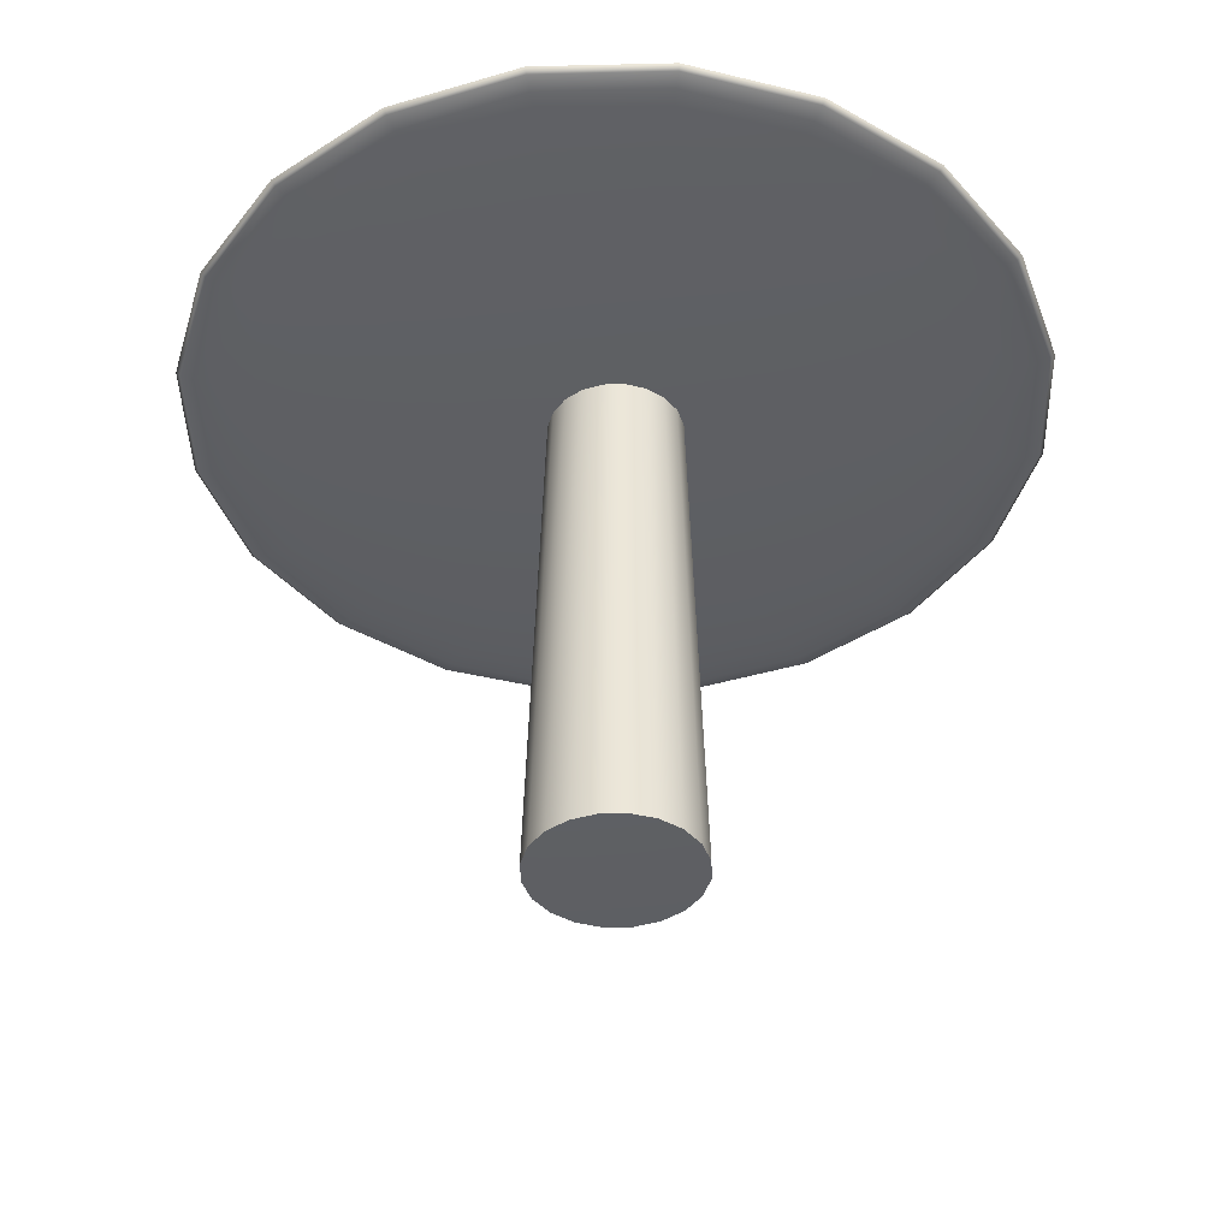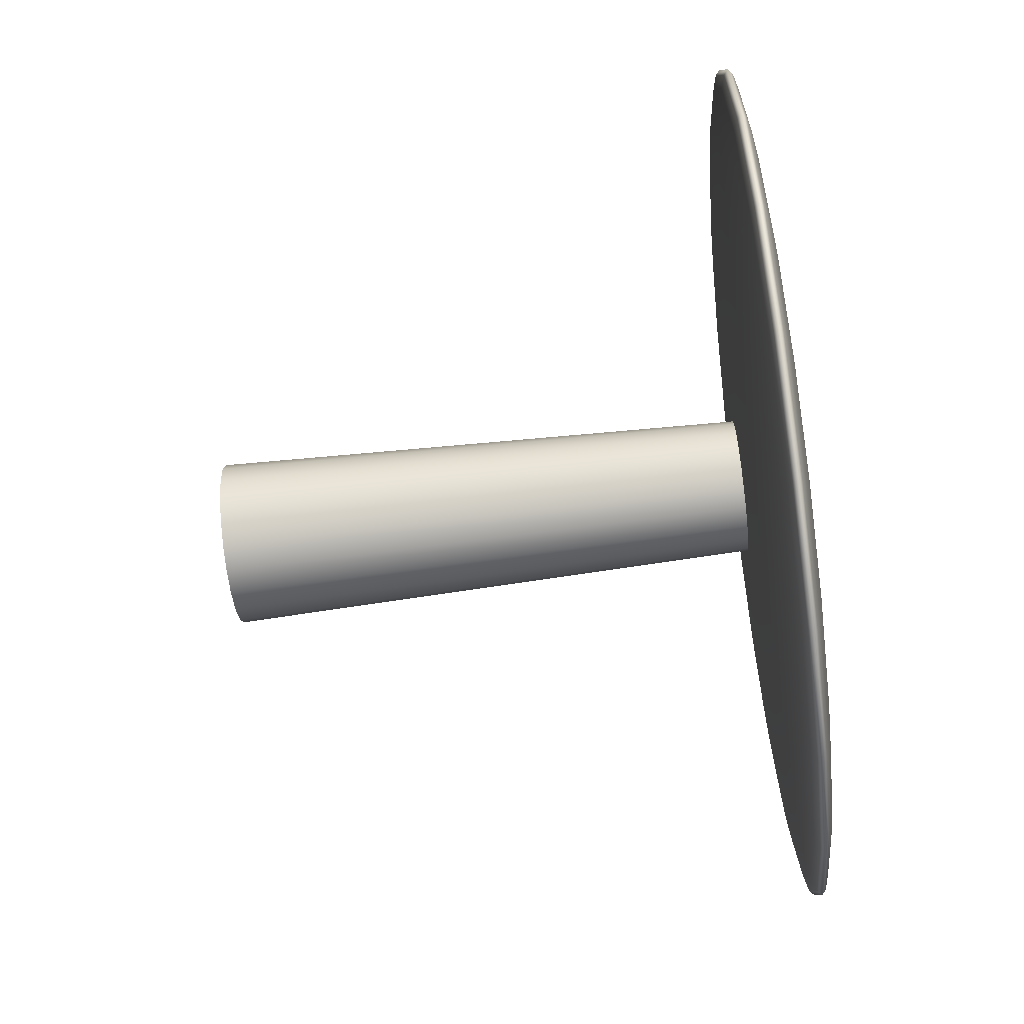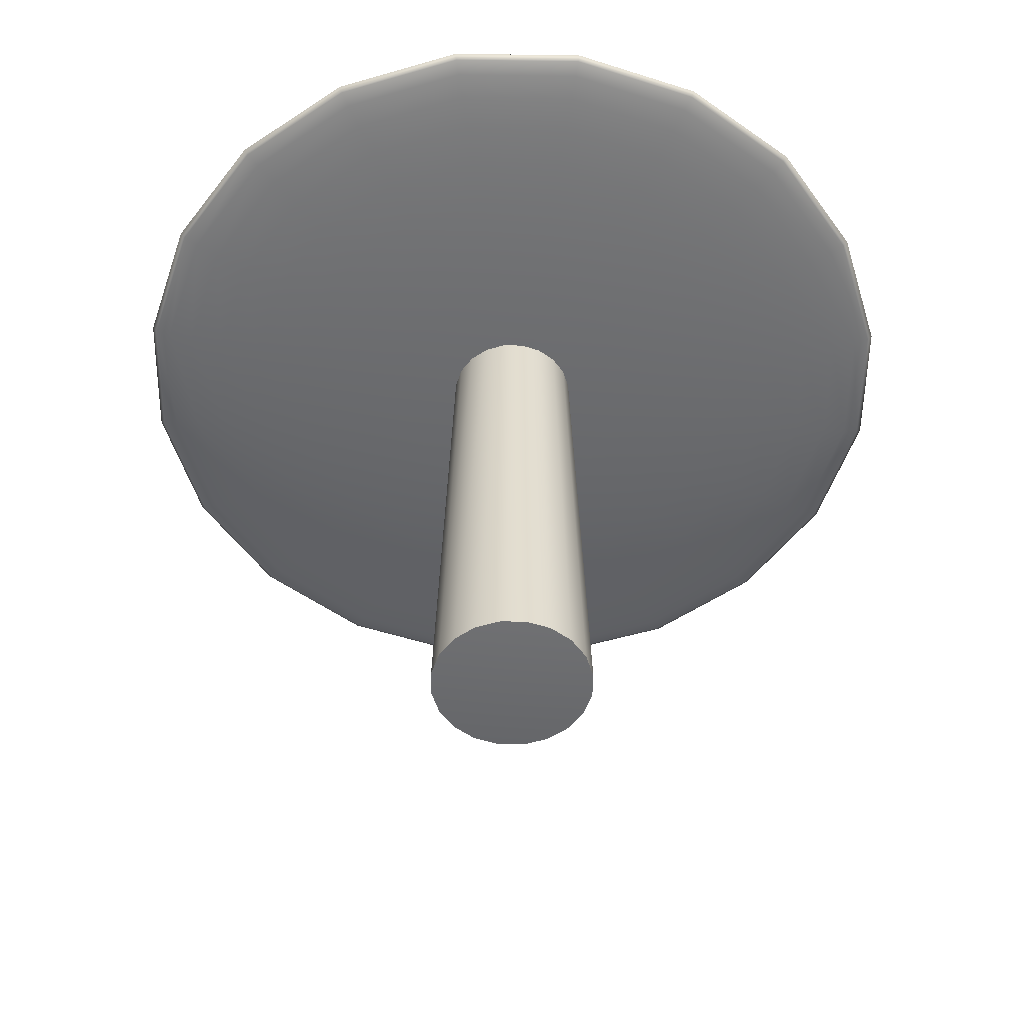
<metadata>
{"format":"obj","ext":"obj","renderer":"f3d","projection":"perspective","resolution":1024,"background":"white","views":[{"elev":-41.5,"azim":136.6,"up":"+Y"},{"elev":-71.4,"azim":96.9,"up":"+Z"},{"elev":-53.4,"azim":44.2,"up":"+Y"}]}
</metadata>
<code>
g default
v -3.06 3.583 -10.62
v -3.124 3.583 -10.75
v -3.224 3.583 -10.85
v -3.35 3.583 -10.91
v -3.49 3.583 -10.93
v -3.63 3.583 -10.91
v -3.756 3.583 -10.85
v -3.856 3.583 -10.75
v -3.92 3.583 -10.62
v -3.942 3.583 -10.48
v -3.92 3.583 -10.34
v -3.856 3.583 -10.21
v -3.756 3.583 -10.11
v -3.63 3.583 -10.05
v -3.49 3.583 -10.03
v -3.35 3.583 -10.05
v -3.224 3.583 -10.11
v -3.124 3.583 -10.21
v -3.06 3.583 -10.34
v -3.038 3.583 -10.48
v -2.64 3.587 -10.76
v -2.767 3.587 -11.01
v -2.965 3.587 -11.2
v -3.214 3.587 -11.33
v -3.49 3.587 -11.37
v -3.766 3.587 -11.33
v -4.015 3.587 -11.2
v -4.212 3.587 -11.01
v -4.339 3.587 -10.76
v -4.383 3.587 -10.48
v -4.339 3.587 -10.2
v -4.212 3.587 -9.956
v -4.015 3.587 -9.758
v -3.766 3.587 -9.631
v -3.49 3.587 -9.587
v -3.214 3.587 -9.631
v -2.965 3.587 -9.758
v -2.767 3.587 -9.956
v -2.64 3.587 -10.2
v -2.597 3.587 -10.48
v -2.242 3.599 -10.89
v -2.428 3.599 -11.25
v -2.719 3.599 -11.54
v -3.084 3.599 -11.73
v -3.49 3.599 -11.79
v -3.895 3.599 -11.73
v -4.261 3.599 -11.54
v -4.552 3.599 -11.25
v -4.738 3.599 -10.89
v -4.802 3.599 -10.48
v -4.738 3.599 -10.08
v -4.552 3.599 -9.709
v -4.261 3.599 -9.419
v -3.895 3.599 -9.233
v -3.49 3.599 -9.168
v -3.084 3.599 -9.233
v -2.719 3.599 -9.419
v -2.428 3.599 -9.709
v -2.242 3.599 -10.08
v -2.178 3.599 -10.48
v -1.874 3.614 -11.01
v -2.115 3.614 -11.48
v -2.491 3.614 -11.86
v -2.965 3.614 -12.1
v -3.49 3.614 -12.18
v -4.015 3.614 -12.1
v -4.489 3.614 -11.86
v -4.864 3.614 -11.48
v -5.106 3.614 -11.01
v -5.189 3.614 -10.48
v -5.106 3.614 -9.956
v -4.864 3.614 -9.482
v -4.489 3.614 -9.106
v -4.015 3.614 -8.865
v -3.49 3.614 -8.782
v -2.965 3.614 -8.865
v -2.491 3.614 -9.106
v -2.115 3.614 -9.482
v -1.874 3.614 -9.956
v -1.791 3.614 -10.48
v -1.546 3.634 -11.11
v -1.836 3.634 -11.68
v -2.289 3.634 -12.13
v -2.858 3.634 -12.42
v -3.49 3.634 -12.52
v -4.121 3.634 -12.42
v -4.691 3.634 -12.13
v -5.143 3.634 -11.68
v -5.434 3.634 -11.11
v -5.534 3.634 -10.48
v -5.434 3.634 -9.849
v -5.143 3.634 -9.279
v -4.691 3.634 -8.827
v -4.121 3.634 -8.537
v -3.49 3.634 -8.437
v -2.858 3.634 -8.537
v -2.289 3.634 -8.827
v -1.836 3.634 -9.279
v -1.546 3.634 -9.849
v -1.446 3.634 -10.48
v -1.266 3.656 -11.2
v -1.598 3.656 -11.86
v -2.115 3.656 -12.37
v -2.767 3.656 -12.7
v -3.49 3.656 -12.82
v -4.212 3.656 -12.7
v -4.864 3.656 -12.37
v -5.382 3.656 -11.86
v -5.714 3.656 -11.2
v -5.828 3.656 -10.48
v -5.714 3.656 -9.758
v -5.382 3.656 -9.106
v -4.864 3.656 -8.589
v -4.212 3.656 -8.257
v -3.49 3.656 -8.142
v -2.767 3.656 -8.257
v -2.115 3.656 -8.589
v -1.598 3.656 -9.106
v -1.266 3.656 -9.758
v -1.151 3.656 -10.48
v -1.04 3.681 -11.28
v -1.406 3.681 -11.99
v -1.976 3.681 -12.56
v -2.694 3.681 -12.93
v -3.49 3.681 -13.06
v -4.286 3.681 -12.93
v -5.004 3.681 -12.56
v -5.573 3.681 -11.99
v -5.939 3.681 -11.28
v -6.065 3.681 -10.48
v -5.939 3.681 -9.685
v -5.573 3.681 -8.967
v -5.004 3.681 -8.397
v -4.286 3.681 -8.031
v -3.49 3.681 -7.905
v -2.694 3.681 -8.031
v -1.976 3.681 -8.397
v -1.406 3.681 -8.967
v -1.04 3.681 -9.685
v -0.9144 3.681 -10.48
v -0.8754 3.709 -11.33
v -1.266 3.709 -12.1
v -1.874 3.709 -12.7
v -2.64 3.709 -13.1
v -3.49 3.709 -13.23
v -4.339 3.709 -13.1
v -5.106 3.709 -12.7
v -5.714 3.709 -12.1
v -6.104 3.709 -11.33
v -6.239 3.709 -10.48
v -6.104 3.709 -9.631
v -5.714 3.709 -8.865
v -5.106 3.709 -8.257
v -4.339 3.709 -7.866
v -3.49 3.709 -7.732
v -2.64 3.709 -7.866
v -1.874 3.709 -8.257
v -1.266 3.709 -8.865
v -0.8754 3.709 -9.631
v -0.7409 3.709 -10.48
v -0.7747 3.738 -11.36
v -1.18 3.738 -12.16
v -1.812 3.738 -12.79
v -2.608 3.738 -13.2
v -3.49 3.738 -13.34
v -4.372 3.738 -13.2
v -5.168 3.738 -12.79
v -5.8 3.738 -12.16
v -6.205 3.738 -11.36
v -6.345 3.738 -10.48
v -6.205 3.738 -9.598
v -5.8 3.738 -8.802
v -5.168 3.738 -8.171
v -4.372 3.738 -7.765
v -3.49 3.738 -7.626
v -2.608 3.738 -7.765
v -1.812 3.738 -8.171
v -1.18 3.738 -8.802
v -0.7747 3.738 -9.598
v -0.635 3.738 -10.48
v -0.7409 3.767 -11.37
v -1.151 3.767 -12.18
v -1.791 3.767 -12.82
v -2.597 3.767 -13.23
v -3.49 3.767 -13.37
v -4.383 3.767 -13.23
v -5.189 3.767 -12.82
v -5.828 3.767 -12.18
v -6.239 3.767 -11.37
v -6.38 3.767 -10.48
v -6.239 3.767 -9.587
v -5.828 3.767 -8.782
v -5.189 3.767 -8.142
v -4.383 3.767 -7.732
v -3.49 3.767 -7.59
v -2.597 3.767 -7.732
v -1.791 3.767 -8.142
v -1.151 3.767 -8.782
v -0.7409 3.767 -9.587
v -0.5994 3.767 -10.48
v -0.7747 3.797 -11.36
v -1.18 3.797 -12.16
v -1.812 3.797 -12.79
v -2.608 3.797 -13.2
v -3.49 3.797 -13.34
v -4.372 3.797 -13.2
v -5.168 3.797 -12.79
v -5.8 3.797 -12.16
v -6.205 3.797 -11.36
v -6.345 3.797 -10.48
v -6.205 3.797 -9.598
v -5.8 3.797 -8.802
v -5.168 3.797 -8.171
v -4.372 3.797 -7.765
v -3.49 3.797 -7.626
v -2.608 3.797 -7.765
v -1.812 3.797 -8.171
v -1.18 3.797 -8.802
v -0.7747 3.797 -9.598
v -0.635 3.797 -10.48
v -0.8754 3.825 -11.33
v -1.266 3.825 -12.1
v -1.874 3.825 -12.7
v -2.64 3.825 -13.1
v -3.49 3.825 -13.23
v -4.339 3.825 -13.1
v -5.106 3.825 -12.7
v -5.714 3.825 -12.1
v -6.104 3.825 -11.33
v -6.239 3.825 -10.48
v -6.104 3.825 -9.631
v -5.714 3.825 -8.865
v -5.106 3.825 -8.257
v -4.339 3.825 -7.866
v -3.49 3.825 -7.732
v -2.64 3.825 -7.866
v -1.874 3.825 -8.257
v -1.266 3.825 -8.865
v -0.8754 3.825 -9.631
v -0.7409 3.825 -10.48
v -1.04 3.853 -11.28
v -1.406 3.853 -11.99
v -1.976 3.853 -12.56
v -2.694 3.853 -12.93
v -3.49 3.853 -13.06
v -4.286 3.853 -12.93
v -5.004 3.853 -12.56
v -5.573 3.853 -11.99
v -5.939 3.853 -11.28
v -6.065 3.853 -10.48
v -5.939 3.853 -9.685
v -5.573 3.853 -8.967
v -5.004 3.853 -8.397
v -4.286 3.853 -8.031
v -3.49 3.853 -7.905
v -2.694 3.853 -8.031
v -1.976 3.853 -8.397
v -1.406 3.853 -8.967
v -1.04 3.853 -9.685
v -0.9144 3.853 -10.48
v -1.266 3.878 -11.2
v -1.598 3.878 -11.86
v -2.115 3.878 -12.37
v -2.767 3.878 -12.7
v -3.49 3.878 -12.82
v -4.212 3.878 -12.7
v -4.864 3.878 -12.37
v -5.382 3.878 -11.86
v -5.714 3.878 -11.2
v -5.828 3.878 -10.48
v -5.714 3.878 -9.758
v -5.382 3.878 -9.106
v -4.864 3.878 -8.589
v -4.212 3.878 -8.257
v -3.49 3.878 -8.142
v -2.767 3.878 -8.257
v -2.115 3.878 -8.589
v -1.598 3.878 -9.106
v -1.266 3.878 -9.758
v -1.151 3.878 -10.48
v -1.546 3.901 -11.11
v -1.836 3.901 -11.68
v -2.289 3.901 -12.13
v -2.858 3.901 -12.42
v -3.49 3.901 -12.52
v -4.121 3.901 -12.42
v -4.691 3.901 -12.13
v -5.143 3.901 -11.68
v -5.434 3.901 -11.11
v -5.534 3.901 -10.48
v -5.434 3.901 -9.849
v -5.143 3.901 -9.279
v -4.691 3.901 -8.827
v -4.121 3.901 -8.537
v -3.49 3.901 -8.437
v -2.858 3.901 -8.537
v -2.289 3.901 -8.827
v -1.836 3.901 -9.279
v -1.546 3.901 -9.849
v -1.446 3.901 -10.48
v -1.874 3.92 -11.01
v -2.115 3.92 -11.48
v -2.491 3.92 -11.86
v -2.965 3.92 -12.1
v -3.49 3.92 -12.18
v -4.015 3.92 -12.1
v -4.489 3.92 -11.86
v -4.864 3.92 -11.48
v -5.106 3.92 -11.01
v -5.189 3.92 -10.48
v -5.106 3.92 -9.956
v -4.864 3.92 -9.482
v -4.489 3.92 -9.106
v -4.015 3.92 -8.865
v -3.49 3.92 -8.782
v -2.965 3.92 -8.865
v -2.491 3.92 -9.106
v -2.115 3.92 -9.482
v -1.874 3.92 -9.956
v -1.791 3.92 -10.48
v -2.242 3.935 -10.89
v -2.428 3.935 -11.25
v -2.719 3.935 -11.54
v -3.084 3.935 -11.73
v -3.49 3.935 -11.79
v -3.895 3.935 -11.73
v -4.261 3.935 -11.54
v -4.552 3.935 -11.25
v -4.738 3.935 -10.89
v -4.802 3.935 -10.48
v -4.738 3.935 -10.08
v -4.552 3.935 -9.709
v -4.261 3.935 -9.419
v -3.895 3.935 -9.233
v -3.49 3.935 -9.168
v -3.084 3.935 -9.233
v -2.719 3.935 -9.419
v -2.428 3.935 -9.709
v -2.242 3.935 -10.08
v -2.178 3.935 -10.48
v -2.64 3.947 -10.76
v -2.767 3.947 -11.01
v -2.965 3.947 -11.2
v -3.214 3.947 -11.33
v -3.49 3.947 -11.37
v -3.766 3.947 -11.33
v -4.015 3.947 -11.2
v -4.212 3.947 -11.01
v -4.339 3.947 -10.76
v -4.383 3.947 -10.48
v -4.339 3.947 -10.2
v -4.212 3.947 -9.956
v -4.015 3.947 -9.758
v -3.766 3.947 -9.631
v -3.49 3.947 -9.587
v -3.214 3.947 -9.631
v -2.965 3.947 -9.758
v -2.767 3.947 -9.956
v -2.64 3.947 -10.2
v -2.597 3.947 -10.48
v -3.06 3.954 -10.62
v -3.124 3.954 -10.75
v -3.224 3.954 -10.85
v -3.35 3.954 -10.91
v -3.49 3.954 -10.93
v -3.63 3.954 -10.91
v -3.756 3.954 -10.85
v -3.856 3.954 -10.75
v -3.92 3.954 -10.62
v -3.942 3.954 -10.48
v -3.92 3.954 -10.34
v -3.856 3.954 -10.21
v -3.756 3.954 -10.11
v -3.63 3.954 -10.05
v -3.49 3.954 -10.03
v -3.35 3.954 -10.05
v -3.224 3.954 -10.11
v -3.124 3.954 -10.21
v -3.06 3.954 -10.34
v -3.038 3.954 -10.48
v -3.49 3.956 -10.48
v -2.962 0.02224 -10.65
v -3.041 0.02224 -10.81
v -3.49 0.006794 -10.48
v -3.163 0.02224 -10.93
v -3.318 0.02224 -11.01
v -3.49 0.02224 -11.04
v -3.661 0.02224 -11.01
v -3.816 0.02224 -10.93
v -3.939 0.02224 -10.81
v -4.018 0.02224 -10.65
v -4.045 0.02224 -10.48
v -4.018 0.02224 -10.31
v -3.939 0.02224 -10.15
v -3.816 0.02224 -10.03
v -3.661 0.02224 -9.952
v -3.49 0.02224 -9.925
v -3.318 0.02224 -9.952
v -3.163 0.02224 -10.03
v -3.041 0.02224 -10.15
v -2.962 0.02224 -10.31
v -2.935 0.02224 -10.48
g pSphere1
f 1 2 22 21
f 2 3 23 22
f 3 4 24 23
f 4 5 25 24
f 5 6 26 25
f 6 7 27 26
f 7 8 28 27
f 8 9 29 28
f 9 10 30 29
f 10 11 31 30
f 11 12 32 31
f 12 13 33 32
f 13 14 34 33
f 14 15 35 34
f 15 16 36 35
f 16 17 37 36
f 17 18 38 37
f 18 19 39 38
f 19 20 40 39
f 20 1 21 40
f 21 22 42 41
f 22 23 43 42
f 23 24 44 43
f 24 25 45 44
f 25 26 46 45
f 26 27 47 46
f 27 28 48 47
f 28 29 49 48
f 29 30 50 49
f 30 31 51 50
f 31 32 52 51
f 32 33 53 52
f 33 34 54 53
f 34 35 55 54
f 35 36 56 55
f 36 37 57 56
f 37 38 58 57
f 38 39 59 58
f 39 40 60 59
f 40 21 41 60
f 41 42 62 61
f 42 43 63 62
f 43 44 64 63
f 44 45 65 64
f 45 46 66 65
f 46 47 67 66
f 47 48 68 67
f 48 49 69 68
f 49 50 70 69
f 50 51 71 70
f 51 52 72 71
f 52 53 73 72
f 53 54 74 73
f 54 55 75 74
f 55 56 76 75
f 56 57 77 76
f 57 58 78 77
f 58 59 79 78
f 59 60 80 79
f 60 41 61 80
f 61 62 82 81
f 62 63 83 82
f 63 64 84 83
f 64 65 85 84
f 65 66 86 85
f 66 67 87 86
f 67 68 88 87
f 68 69 89 88
f 69 70 90 89
f 70 71 91 90
f 71 72 92 91
f 72 73 93 92
f 73 74 94 93
f 74 75 95 94
f 75 76 96 95
f 76 77 97 96
f 77 78 98 97
f 78 79 99 98
f 79 80 100 99
f 80 61 81 100
f 81 82 102 101
f 82 83 103 102
f 83 84 104 103
f 84 85 105 104
f 85 86 106 105
f 86 87 107 106
f 87 88 108 107
f 88 89 109 108
f 89 90 110 109
f 90 91 111 110
f 91 92 112 111
f 92 93 113 112
f 93 94 114 113
f 94 95 115 114
f 95 96 116 115
f 96 97 117 116
f 97 98 118 117
f 98 99 119 118
f 99 100 120 119
f 100 81 101 120
f 101 102 122 121
f 102 103 123 122
f 103 104 124 123
f 104 105 125 124
f 105 106 126 125
f 106 107 127 126
f 107 108 128 127
f 108 109 129 128
f 109 110 130 129
f 110 111 131 130
f 111 112 132 131
f 112 113 133 132
f 113 114 134 133
f 114 115 135 134
f 115 116 136 135
f 116 117 137 136
f 117 118 138 137
f 118 119 139 138
f 119 120 140 139
f 120 101 121 140
f 121 122 142 141
f 122 123 143 142
f 123 124 144 143
f 124 125 145 144
f 125 126 146 145
f 126 127 147 146
f 127 128 148 147
f 128 129 149 148
f 129 130 150 149
f 130 131 151 150
f 131 132 152 151
f 132 133 153 152
f 133 134 154 153
f 134 135 155 154
f 135 136 156 155
f 136 137 157 156
f 137 138 158 157
f 138 139 159 158
f 139 140 160 159
f 140 121 141 160
f 141 142 162 161
f 142 143 163 162
f 143 144 164 163
f 144 145 165 164
f 145 146 166 165
f 146 147 167 166
f 147 148 168 167
f 148 149 169 168
f 149 150 170 169
f 150 151 171 170
f 151 152 172 171
f 152 153 173 172
f 153 154 174 173
f 154 155 175 174
f 155 156 176 175
f 156 157 177 176
f 157 158 178 177
f 158 159 179 178
f 159 160 180 179
f 160 141 161 180
f 161 162 182 181
f 162 163 183 182
f 163 164 184 183
f 164 165 185 184
f 165 166 186 185
f 166 167 187 186
f 167 168 188 187
f 168 169 189 188
f 169 170 190 189
f 170 171 191 190
f 171 172 192 191
f 172 173 193 192
f 173 174 194 193
f 174 175 195 194
f 175 176 196 195
f 176 177 197 196
f 177 178 198 197
f 178 179 199 198
f 179 180 200 199
f 180 161 181 200
f 181 182 202 201
f 182 183 203 202
f 183 184 204 203
f 184 185 205 204
f 185 186 206 205
f 186 187 207 206
f 187 188 208 207
f 188 189 209 208
f 189 190 210 209
f 190 191 211 210
f 191 192 212 211
f 192 193 213 212
f 193 194 214 213
f 194 195 215 214
f 195 196 216 215
f 196 197 217 216
f 197 198 218 217
f 198 199 219 218
f 199 200 220 219
f 200 181 201 220
f 201 202 222 221
f 202 203 223 222
f 203 204 224 223
f 204 205 225 224
f 205 206 226 225
f 206 207 227 226
f 207 208 228 227
f 208 209 229 228
f 209 210 230 229
f 210 211 231 230
f 211 212 232 231
f 212 213 233 232
f 213 214 234 233
f 214 215 235 234
f 215 216 236 235
f 216 217 237 236
f 217 218 238 237
f 218 219 239 238
f 219 220 240 239
f 220 201 221 240
f 221 222 242 241
f 222 223 243 242
f 223 224 244 243
f 224 225 245 244
f 225 226 246 245
f 226 227 247 246
f 227 228 248 247
f 228 229 249 248
f 229 230 250 249
f 230 231 251 250
f 231 232 252 251
f 232 233 253 252
f 233 234 254 253
f 234 235 255 254
f 235 236 256 255
f 236 237 257 256
f 237 238 258 257
f 238 239 259 258
f 239 240 260 259
f 240 221 241 260
f 241 242 262 261
f 242 243 263 262
f 243 244 264 263
f 244 245 265 264
f 245 246 266 265
f 246 247 267 266
f 247 248 268 267
f 248 249 269 268
f 249 250 270 269
f 250 251 271 270
f 251 252 272 271
f 252 253 273 272
f 253 254 274 273
f 254 255 275 274
f 255 256 276 275
f 256 257 277 276
f 257 258 278 277
f 258 259 279 278
f 259 260 280 279
f 260 241 261 280
f 261 262 282 281
f 262 263 283 282
f 263 264 284 283
f 264 265 285 284
f 265 266 286 285
f 266 267 287 286
f 267 268 288 287
f 268 269 289 288
f 269 270 290 289
f 270 271 291 290
f 271 272 292 291
f 272 273 293 292
f 273 274 294 293
f 274 275 295 294
f 275 276 296 295
f 276 277 297 296
f 277 278 298 297
f 278 279 299 298
f 279 280 300 299
f 280 261 281 300
f 281 282 302 301
f 282 283 303 302
f 283 284 304 303
f 284 285 305 304
f 285 286 306 305
f 286 287 307 306
f 287 288 308 307
f 288 289 309 308
f 289 290 310 309
f 290 291 311 310
f 291 292 312 311
f 292 293 313 312
f 293 294 314 313
f 294 295 315 314
f 295 296 316 315
f 296 297 317 316
f 297 298 318 317
f 298 299 319 318
f 299 300 320 319
f 300 281 301 320
f 301 302 322 321
f 302 303 323 322
f 303 304 324 323
f 304 305 325 324
f 305 306 326 325
f 306 307 327 326
f 307 308 328 327
f 308 309 329 328
f 309 310 330 329
f 310 311 331 330
f 311 312 332 331
f 312 313 333 332
f 313 314 334 333
f 314 315 335 334
f 315 316 336 335
f 316 317 337 336
f 317 318 338 337
f 318 319 339 338
f 319 320 340 339
f 320 301 321 340
f 321 322 342 341
f 322 323 343 342
f 323 324 344 343
f 324 325 345 344
f 325 326 346 345
f 326 327 347 346
f 327 328 348 347
f 328 329 349 348
f 329 330 350 349
f 330 331 351 350
f 331 332 352 351
f 332 333 353 352
f 333 334 354 353
f 334 335 355 354
f 335 336 356 355
f 336 337 357 356
f 337 338 358 357
f 338 339 359 358
f 339 340 360 359
f 340 321 341 360
f 341 342 362 361
f 342 343 363 362
f 343 344 364 363
f 344 345 365 364
f 345 346 366 365
f 346 347 367 366
f 347 348 368 367
f 348 349 369 368
f 349 350 370 369
f 350 351 371 370
f 351 352 372 371
f 352 353 373 372
f 353 354 374 373
f 354 355 375 374
f 355 356 376 375
f 356 357 377 376
f 357 358 378 377
f 358 359 379 378
f 359 360 380 379
f 360 341 361 380
f 383 382 384
f 385 383 384
f 386 385 384
f 387 386 384
f 388 387 384
f 389 388 384
f 390 389 384
f 391 390 384
f 392 391 384
f 393 392 384
f 394 393 384
f 395 394 384
f 396 395 384
f 397 396 384
f 398 397 384
f 399 398 384
f 400 399 384
f 401 400 384
f 402 401 384
f 382 402 384
f 361 362 381
f 362 363 381
f 363 364 381
f 364 365 381
f 365 366 381
f 366 367 381
f 367 368 381
f 368 369 381
f 369 370 381
f 370 371 381
f 371 372 381
f 372 373 381
f 373 374 381
f 374 375 381
f 375 376 381
f 376 377 381
f 377 378 381
f 378 379 381
f 379 380 381
f 380 361 381
f 2 1 382 383
f 3 2 383 385
f 4 3 385 386
f 5 4 386 387
f 6 5 387 388
f 7 6 388 389
f 8 7 389 390
f 9 8 390 391
f 10 9 391 392
f 11 10 392 393
f 12 11 393 394
f 13 12 394 395
f 14 13 395 396
f 15 14 396 397
f 16 15 397 398
f 17 16 398 399
f 18 17 399 400
f 19 18 400 401
f 20 19 401 402
f 1 20 402 382

</code>
